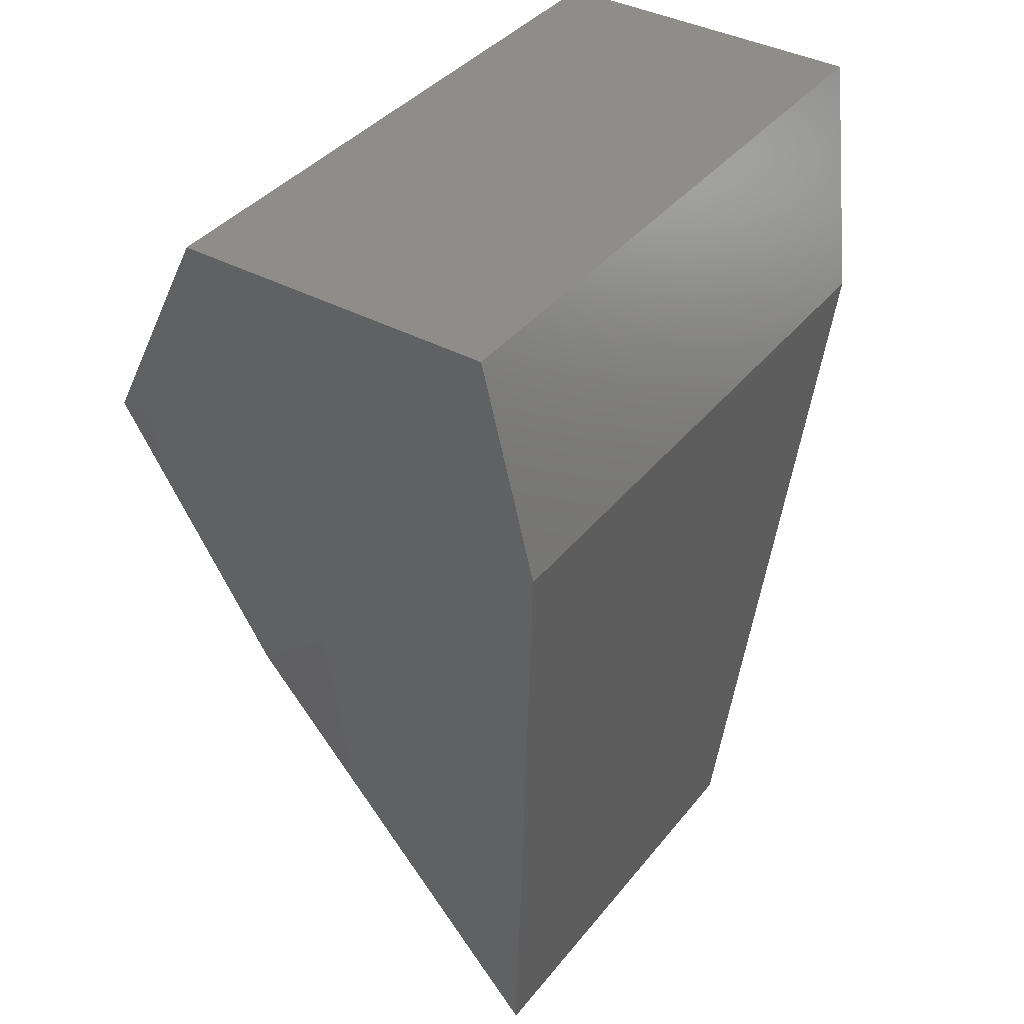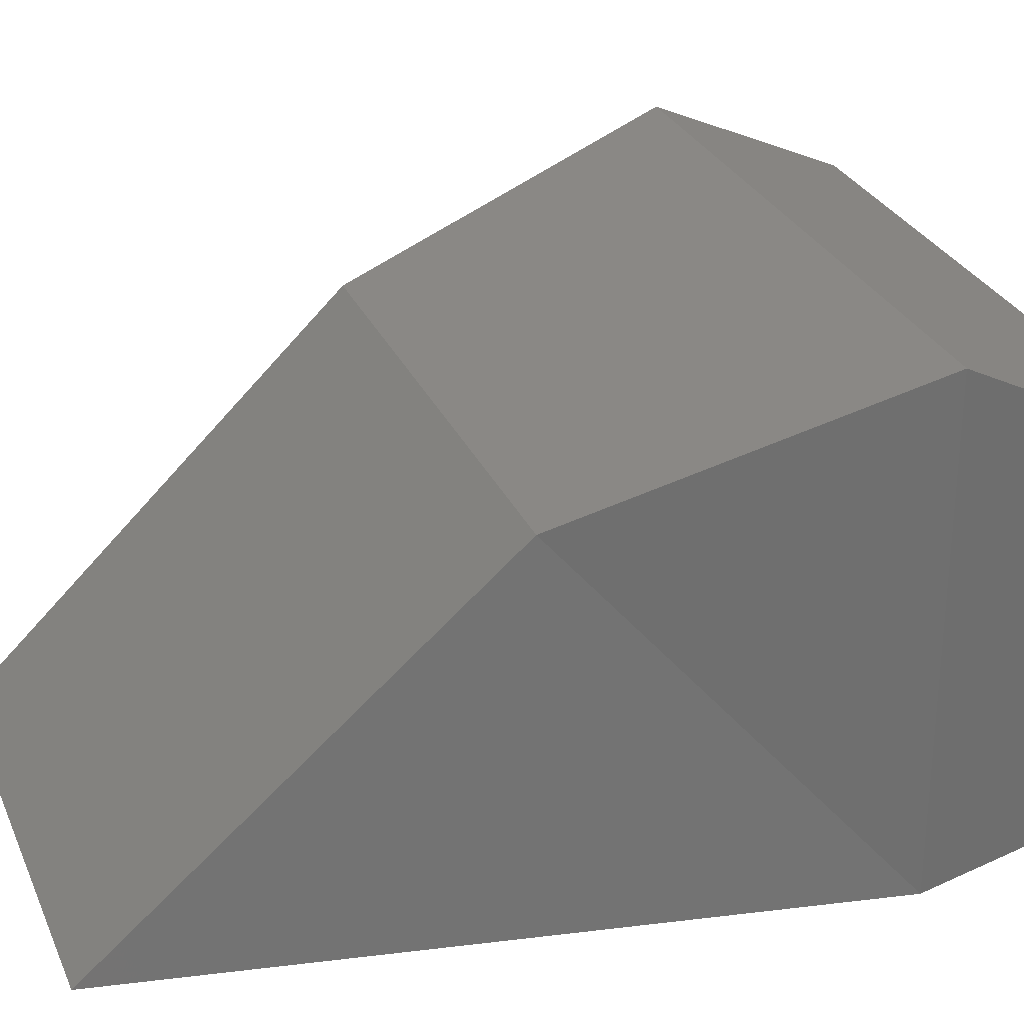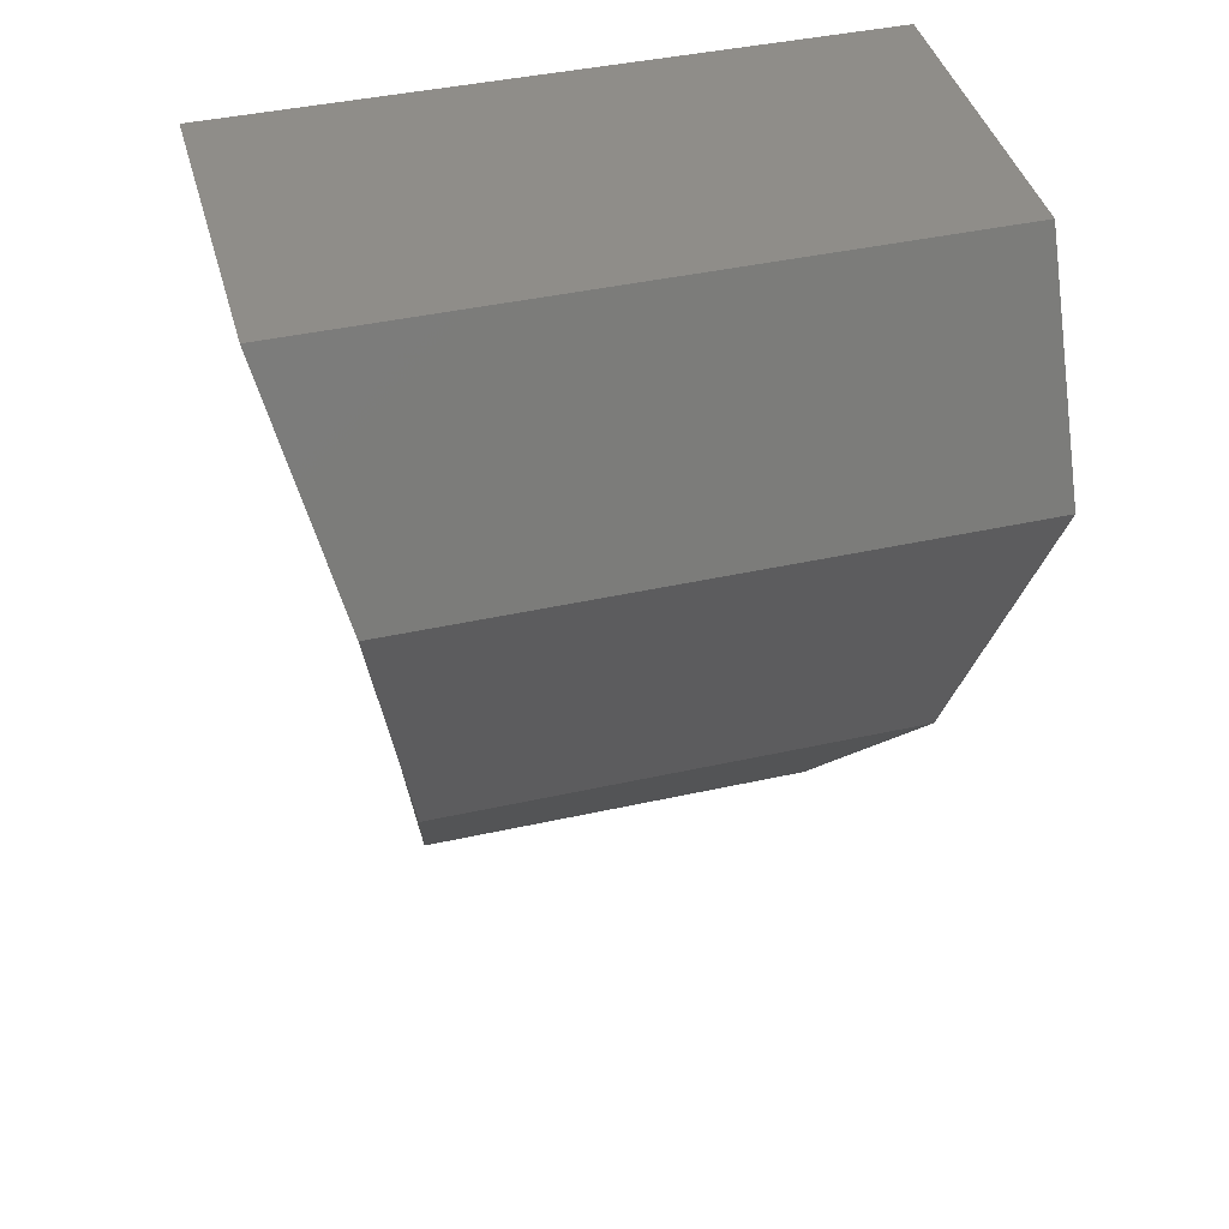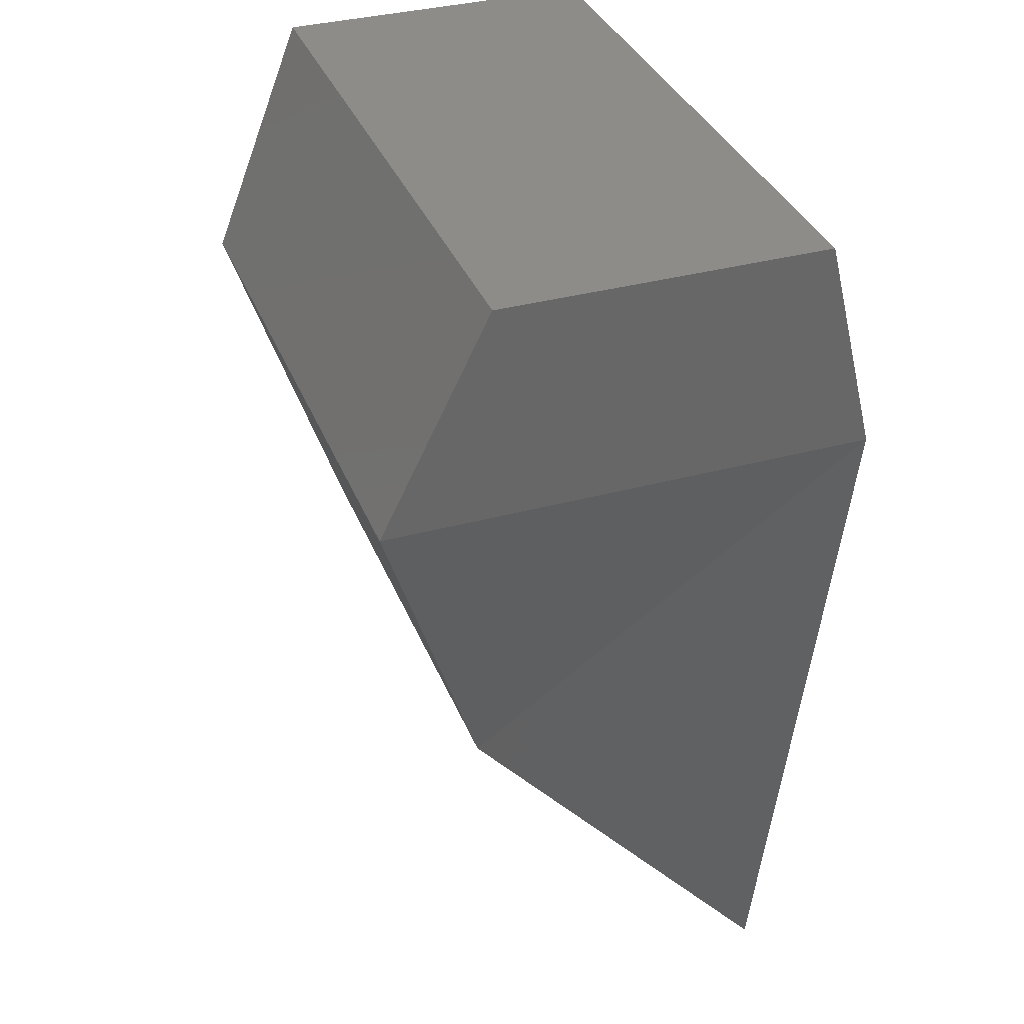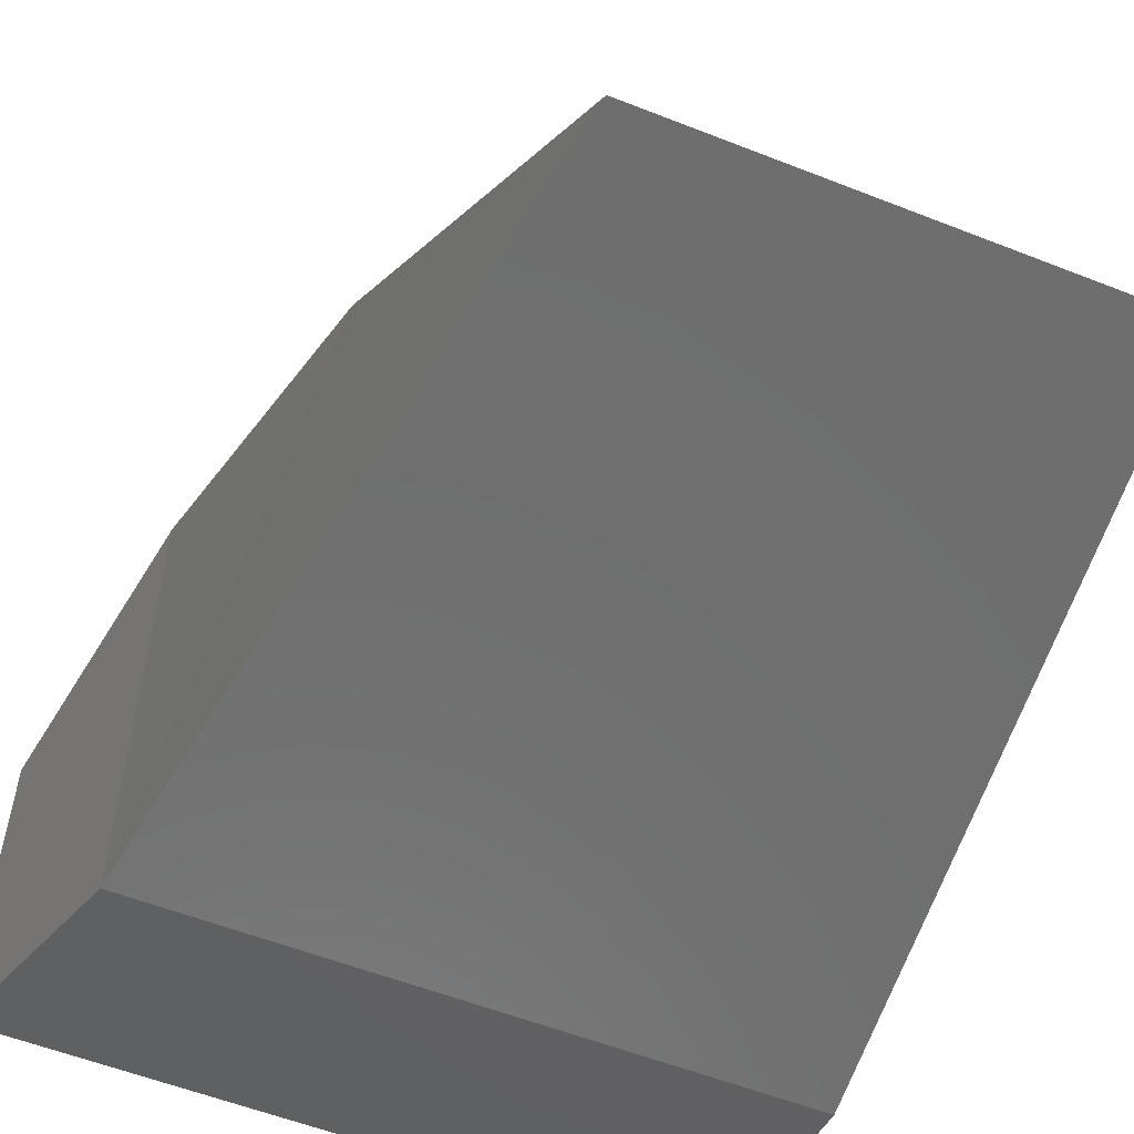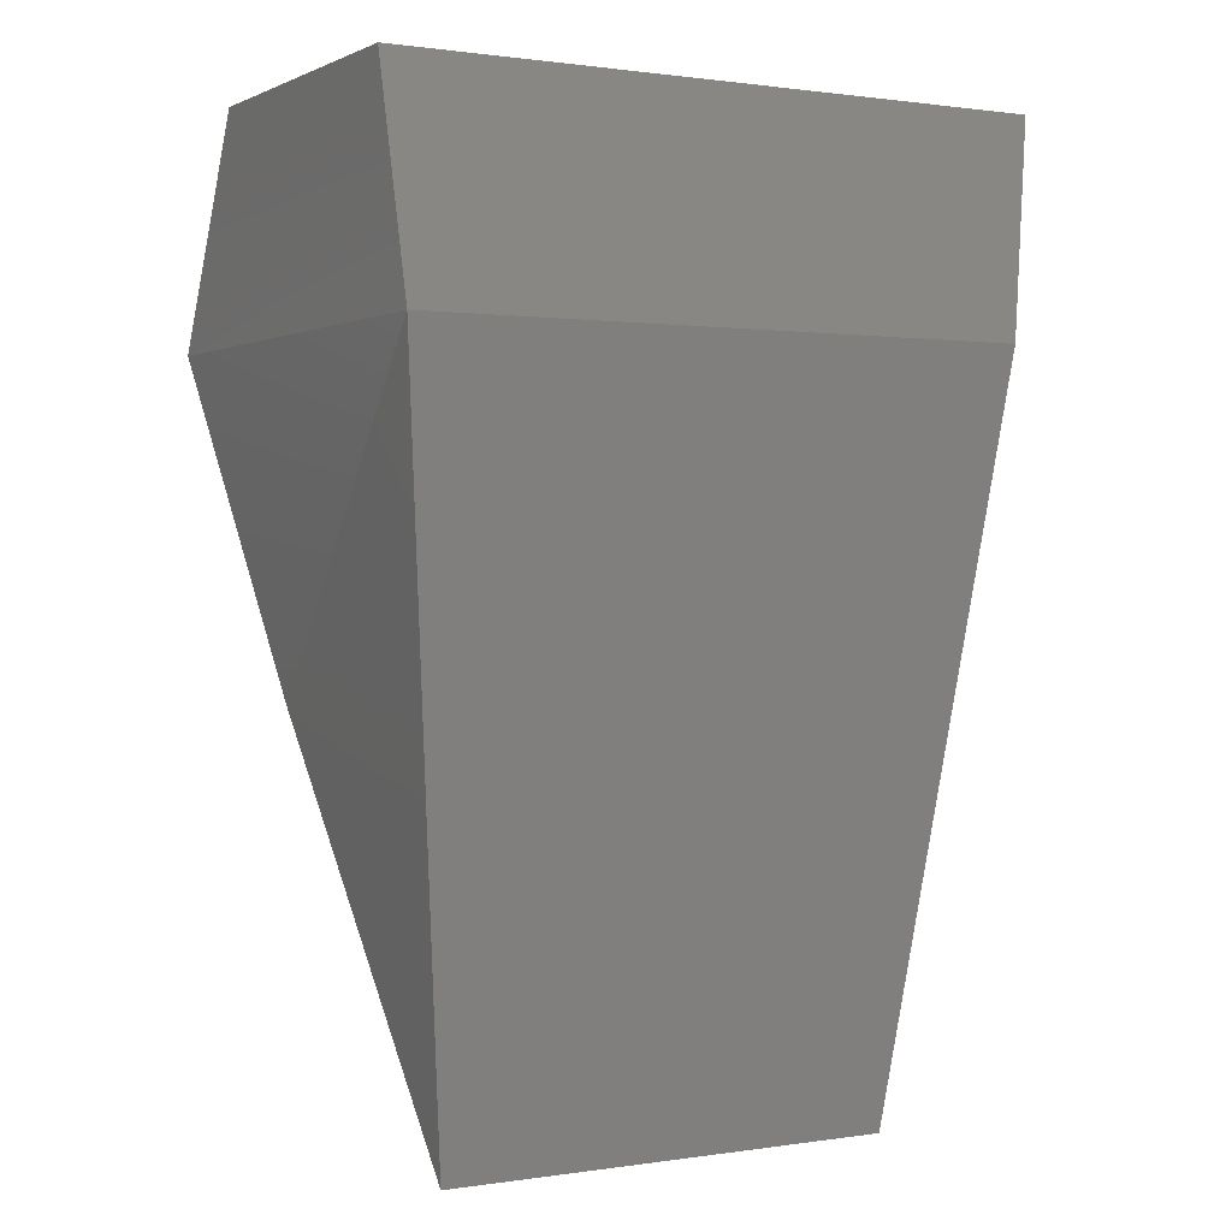
<metadata>
{"format":"stl","ext":"stl","renderer":"f3d","projection":"perspective","resolution":1024,"background":"white","views":[{"elev":38.6,"azim":-55.8,"up":"+Z"},{"elev":28.8,"azim":-110.4,"up":"+Y"},{"elev":41.6,"azim":164.9,"up":"+Z"},{"elev":35.4,"azim":-109.9,"up":"+Z"},{"elev":-56.5,"azim":157.6,"up":"+Y"},{"elev":0.9,"azim":-29.6,"up":"+Z"}]}
</metadata>
<code>
# stl→obj: 12 verts, 20 faces
v 0.756 0.451 -2.806
v 0.756 0.45 -2.81
v 0.756 0.457 -2.806
v 0.756 0.459 -2.81
v 0.768 0.457 -2.806
v 0.767 0.459 -2.81
v 0.768 0.451 -2.806
v 0.767 0.45 -2.81
v 0.757 0.457 -2.816
v 0.766 0.457 -2.816
v 0.757 0.451 -2.823
v 0.765 0.451 -2.823
f 1 2 3
f 2 3 4
f 3 4 5
f 4 5 6
f 7 5 1
f 5 1 3
f 7 1 8
f 1 8 2
f 9 10 4
f 10 4 6
f 4 2 9
f 2 9 11
f 11 2 12
f 2 12 8
f 9 11 10
f 11 10 12
f 12 8 10
f 8 10 6
f 8 7 6
f 7 6 5

</code>
